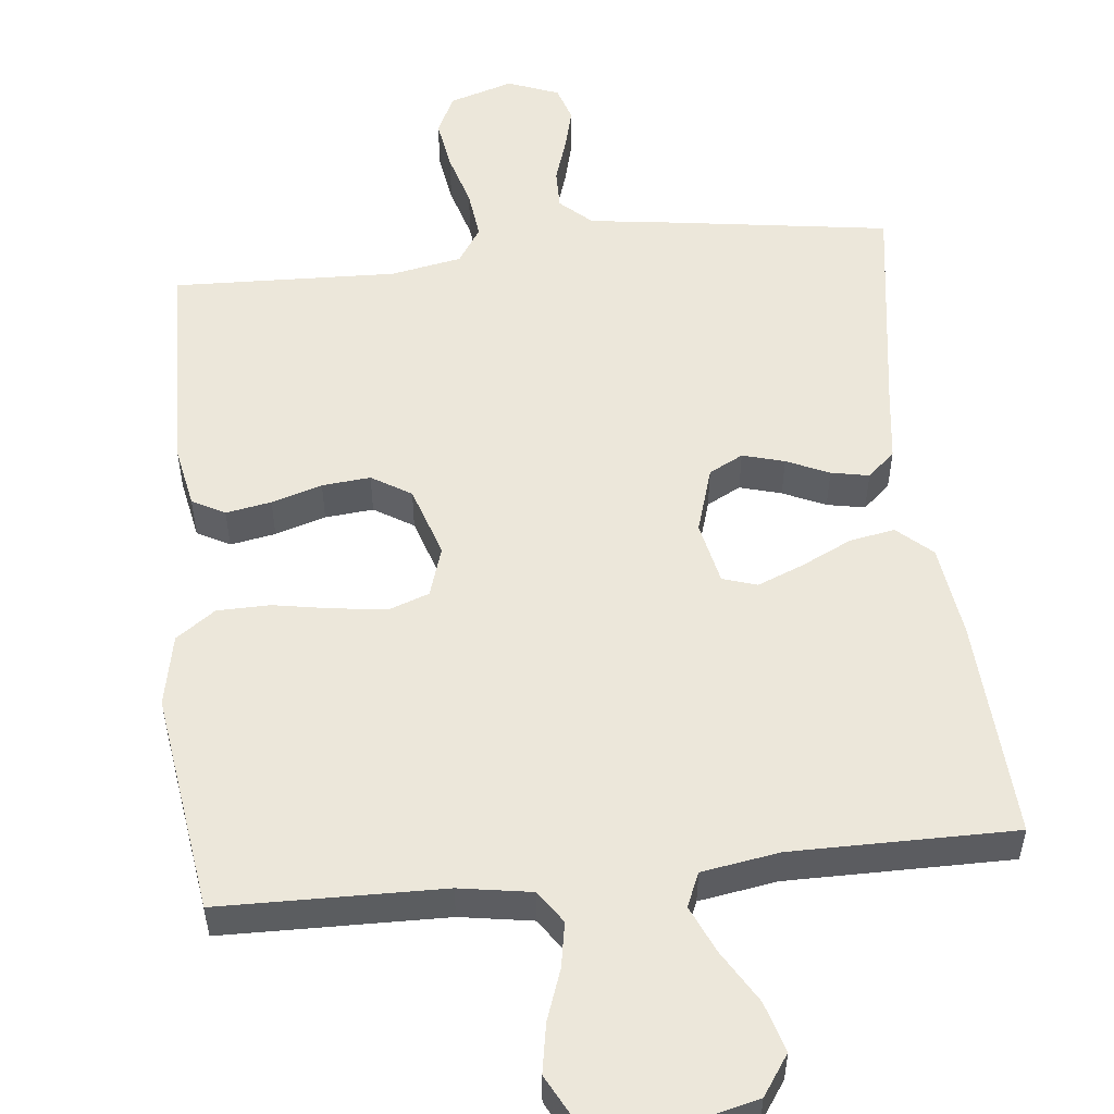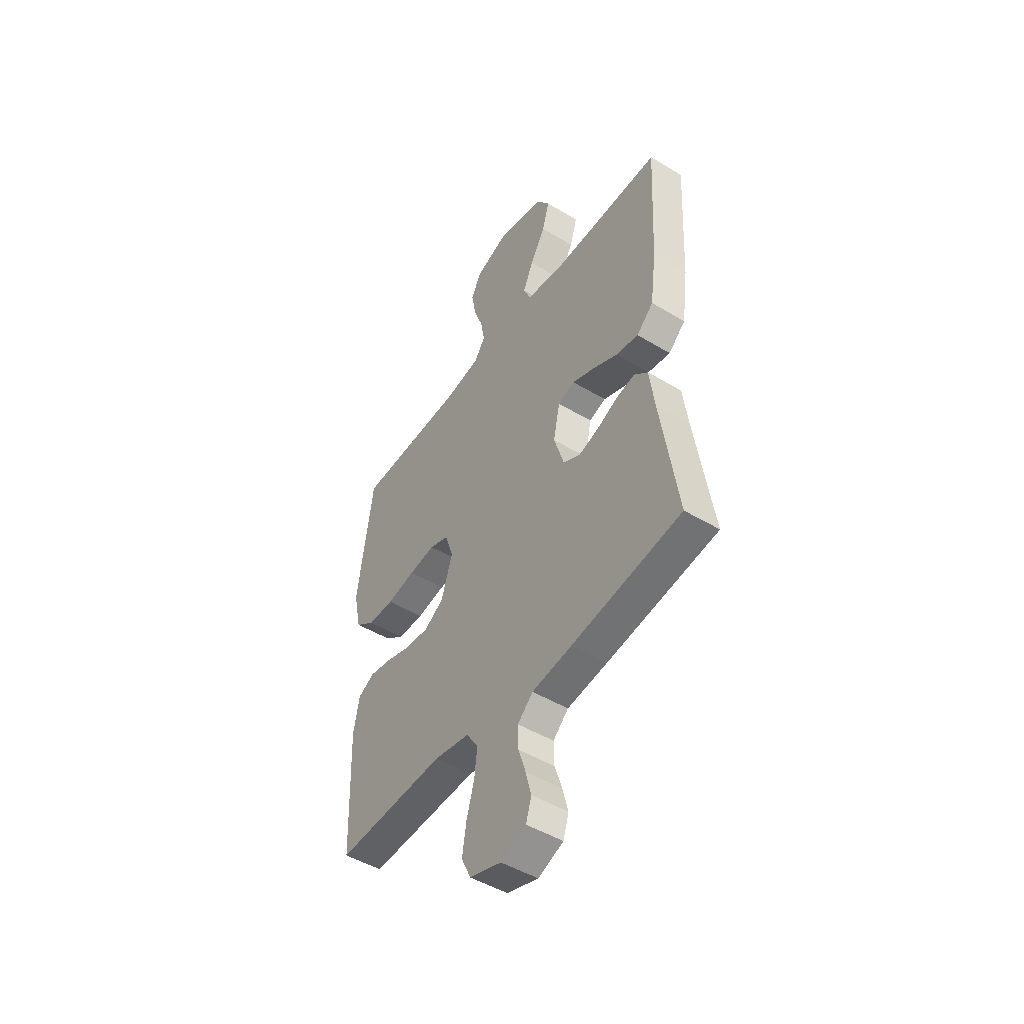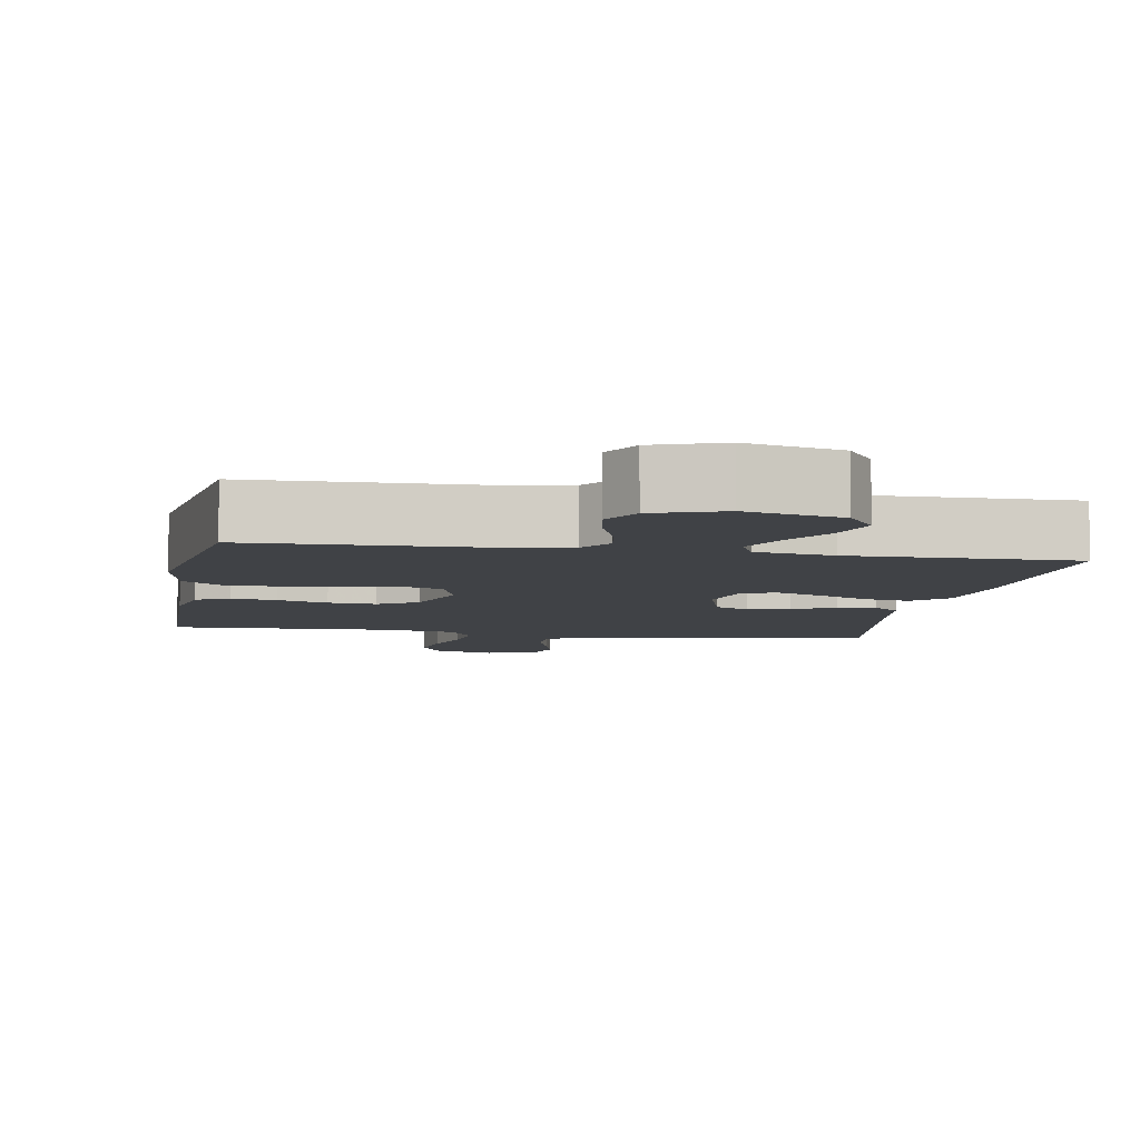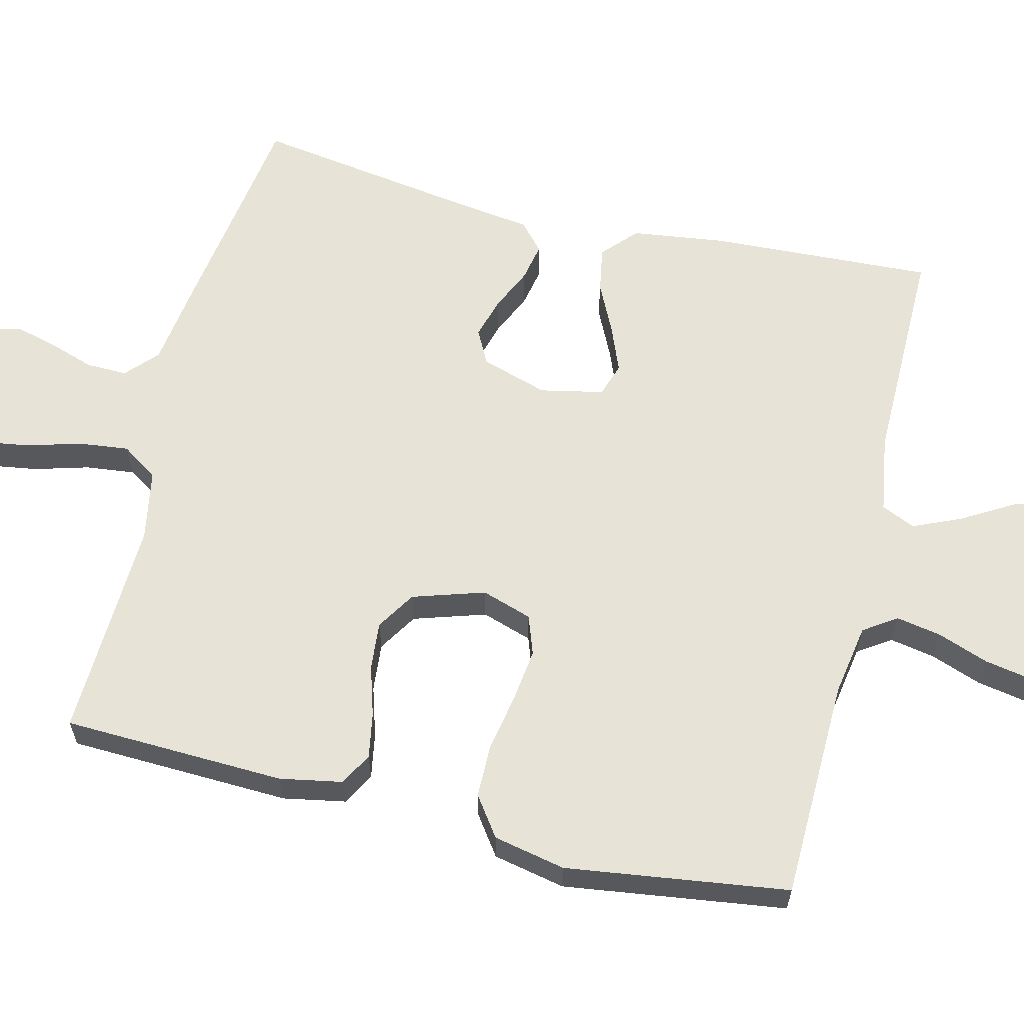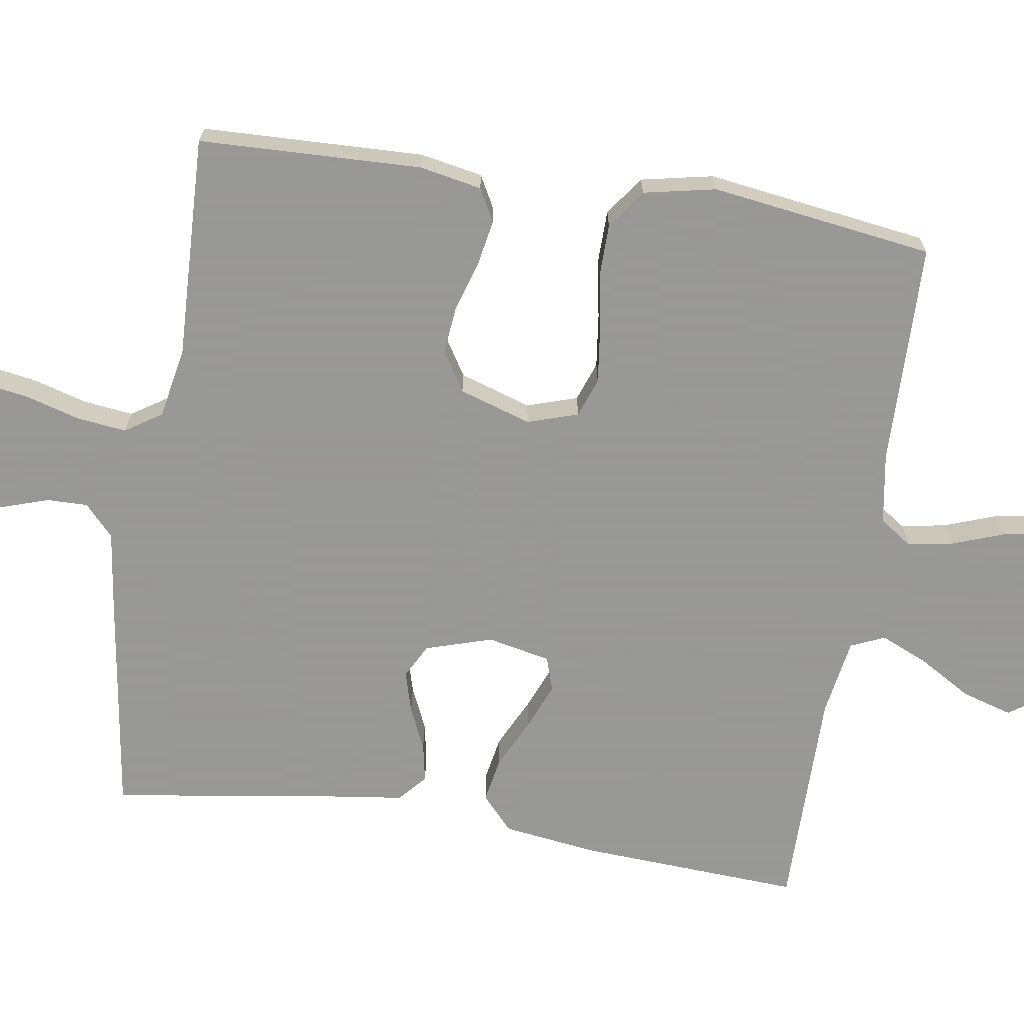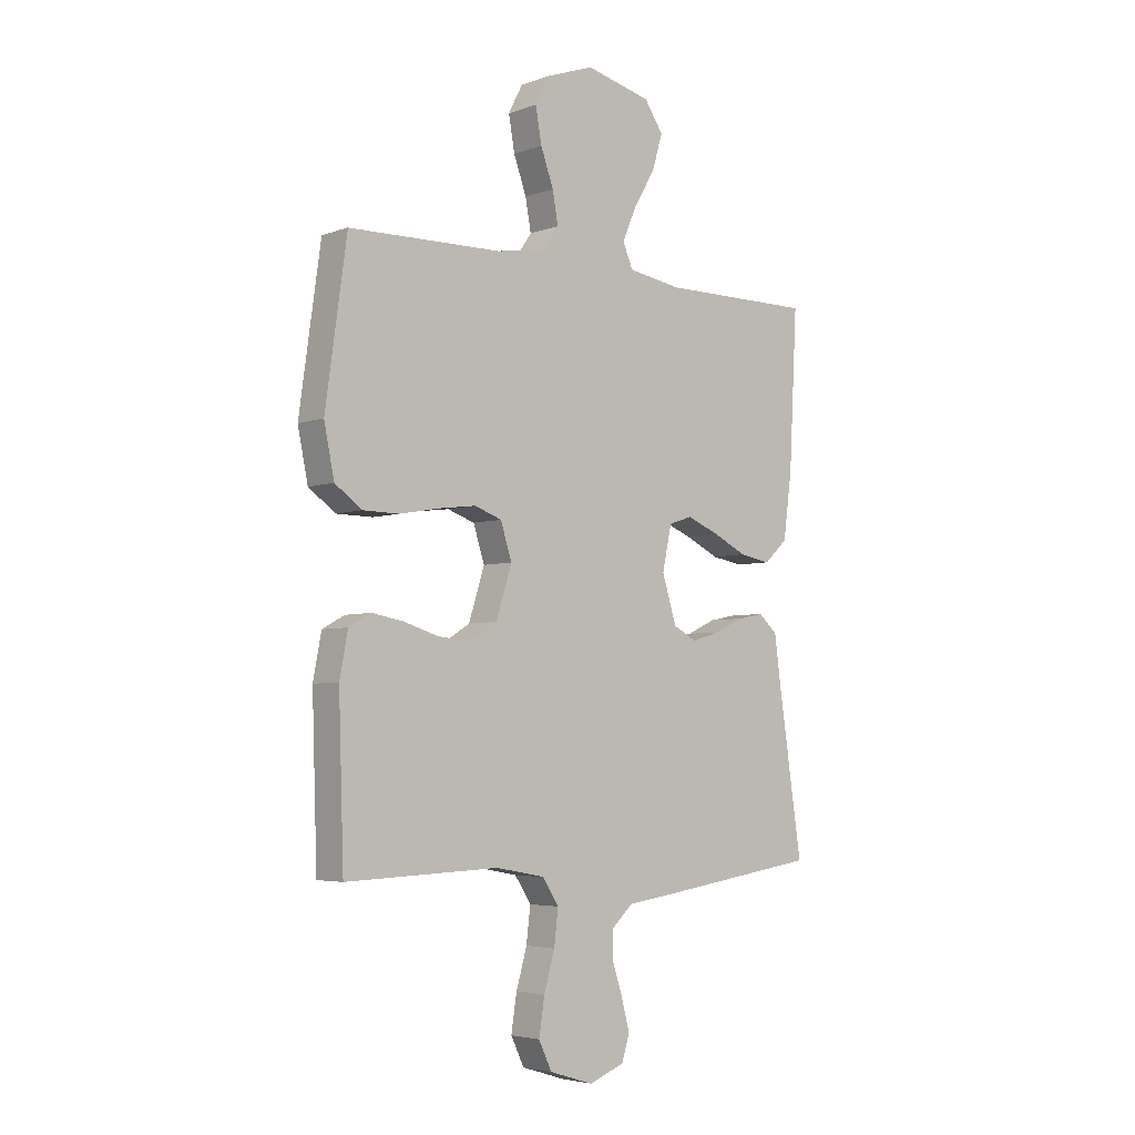
<metadata>
{"format":"obj","ext":"obj","renderer":"f3d","projection":"perspective","resolution":1024,"background":"white","views":[{"elev":53.5,"azim":-6.2,"up":"+Y"},{"elev":-48.2,"azim":56.0,"up":"+Z"},{"elev":-6.5,"azim":-10.0,"up":"+Y"},{"elev":61.8,"azim":-76.1,"up":"+Y"},{"elev":-68.4,"azim":-98.9,"up":"+Y"},{"elev":-4.4,"azim":-41.1,"up":"+Z"}]}
</metadata>
<code>
v -0.5 0.07 -0.5
v -0.51 0.07 -0.2
v -0.494 0.07 -0.116
v -0.45 0.07 -0.092
v -0.389 0.07 -0.103
v -0.321 0.07 -0.124
v -0.256 0.07 -0.13
v -0.203 0.07 -0.097
v -0.172 0.07 0
v -0.194 0.07 0.068
v -0.247 0.07 0.087
v -0.319 0.07 0.078
v -0.398 0.07 0.064
v -0.469 0.07 0.065
v -0.522 0.07 0.103
v -0.542 0.07 0.2
v -0.5 0.07 0.5
v -0.2 0.07 0.506
v -0.103 0.07 0.522
v -0.073 0.07 0.566
v -0.084 0.07 0.627
v -0.109 0.07 0.696
v -0.121 0.07 0.763
v -0.093 0.07 0.817
v 0 0.07 0.85
v 0.128 0.07 0.819
v 0.165 0.07 0.765
v 0.145 0.07 0.697
v 0.103 0.07 0.626
v 0.075 0.07 0.562
v 0.095 0.07 0.516
v 0.2 0.07 0.499
v 0.5 0.07 0.5
v 0.484 0.07 0.2
v 0.467 0.07 0.073
v 0.421 0.07 0.031
v 0.36 0.07 0.042
v 0.292 0.07 0.075
v 0.23 0.07 0.1
v 0.184 0.07 0.085
v 0.166 0.07 0
v 0.194 0.07 -0.09
v 0.24 0.07 -0.114
v 0.296 0.07 -0.098
v 0.353 0.07 -0.072
v 0.404 0.07 -0.062
v 0.441 0.07 -0.095
v 0.455 0.07 -0.2
v 0.5 0.07 -0.5
v 0.2 0.07 -0.544
v 0.09 0.07 -0.559
v 0.048 0.07 -0.598
v 0.049 0.07 -0.653
v 0.069 0.07 -0.714
v 0.084 0.07 -0.772
v 0.069 0.07 -0.82
v 0 0.07 -0.847
v -0.086 0.07 -0.82
v -0.112 0.07 -0.766
v -0.101 0.07 -0.696
v -0.08 0.07 -0.623
v -0.072 0.07 -0.556
v -0.104 0.07 -0.507
v -0.2 0.07 -0.489
v -0.5 0 -0.5
v -0.51 0 -0.2
v -0.494 0 -0.116
v -0.45 0 -0.092
v -0.389 0 -0.103
v -0.321 0 -0.124
v -0.256 0 -0.13
v -0.203 0 -0.097
v -0.172 0 0
v -0.194 0 0.068
v -0.247 0 0.087
v -0.319 0 0.078
v -0.398 0 0.064
v -0.469 0 0.065
v -0.522 0 0.103
v -0.542 0 0.2
v -0.5 0 0.5
v -0.2 0 0.506
v -0.103 0 0.522
v -0.073 0 0.566
v -0.084 0 0.627
v -0.109 0 0.696
v -0.121 0 0.763
v -0.093 0 0.817
v 0 0 0.85
v 0.128 0 0.819
v 0.165 0 0.765
v 0.145 0 0.697
v 0.103 0 0.626
v 0.075 0 0.562
v 0.095 0 0.516
v 0.2 0 0.499
v 0.5 0 0.5
v 0.484 0 0.2
v 0.467 0 0.073
v 0.421 0 0.031
v 0.36 0 0.042
v 0.292 0 0.075
v 0.23 0 0.1
v 0.184 0 0.085
v 0.166 0 0
v 0.194 0 -0.09
v 0.24 0 -0.114
v 0.296 0 -0.098
v 0.353 0 -0.072
v 0.404 0 -0.062
v 0.441 0 -0.095
v 0.455 0 -0.2
v 0.5 0 -0.5
v 0.2 0 -0.544
v 0.09 0 -0.559
v 0.048 0 -0.598
v 0.049 0 -0.653
v 0.069 0 -0.714
v 0.084 0 -0.772
v 0.069 0 -0.82
v 0 0 -0.847
v -0.086 0 -0.82
v -0.112 0 -0.766
v -0.101 0 -0.696
v -0.08 0 -0.623
v -0.072 0 -0.556
v -0.104 0 -0.507
v -0.2 0 -0.489
f 58 59 60 61
f 58 61 62
f 57 58 62
f 56 57 62
f 53 54 55 56
f 53 56 62
f 52 53 62 63
f 48 49 50 51
f 48 51 52 63
f 44 45 46 47
f 43 44 47 48
f 35 36 37 38
f 35 38 39
f 32 33 34 35
f 31 32 35 39
f 30 31 39 40
f 26 27 28 29
f 26 29 30
f 25 26 30
f 21 22 23 24
f 20 21 24 25
f 15 16 17 18
f 15 18 19
f 12 13 14 15
f 11 12 15 19
f 10 11 19 20
f 3 4 5 6
f 3 6 7
f 64 1 2 3
f 64 3 7
f 43 48 63 64
f 42 43 64 7
f 41 42 7 8
f 40 41 8 9
f 20 25 30 40
f 9 10 20 40
f 125 124 123 122
f 126 125 122
f 126 122 121
f 126 121 120
f 120 119 118 117
f 126 120 117
f 127 126 117 116
f 115 114 113 112
f 127 116 115 112
f 111 110 109 108
f 112 111 108 107
f 102 101 100 99
f 103 102 99
f 99 98 97 96
f 103 99 96 95
f 104 103 95 94
f 93 92 91 90
f 94 93 90
f 94 90 89
f 88 87 86 85
f 89 88 85 84
f 82 81 80 79
f 83 82 79
f 79 78 77 76
f 83 79 76 75
f 84 83 75 74
f 70 69 68 67
f 71 70 67
f 67 66 65 128
f 71 67 128
f 128 127 112 107
f 71 128 107 106
f 72 71 106 105
f 73 72 105 104
f 104 94 89 84
f 104 84 74 73
f 1 65 66 2
f 2 66 67 3
f 3 67 68 4
f 4 68 69 5
f 5 69 70 6
f 6 70 71 7
f 7 71 72 8
f 8 72 73 9
f 9 73 74 10
f 10 74 75 11
f 11 75 76 12
f 12 76 77 13
f 13 77 78 14
f 14 78 79 15
f 15 79 80 16
f 16 80 81 17
f 17 81 82 18
f 18 82 83 19
f 19 83 84 20
f 20 84 85 21
f 21 85 86 22
f 22 86 87 23
f 23 87 88 24
f 24 88 89 25
f 25 89 90 26
f 26 90 91 27
f 27 91 92 28
f 28 92 93 29
f 29 93 94 30
f 30 94 95 31
f 31 95 96 32
f 32 96 97 33
f 33 97 98 34
f 34 98 99 35
f 35 99 100 36
f 36 100 101 37
f 37 101 102 38
f 38 102 103 39
f 39 103 104 40
f 40 104 105 41
f 41 105 106 42
f 42 106 107 43
f 43 107 108 44
f 44 108 109 45
f 45 109 110 46
f 46 110 111 47
f 47 111 112 48
f 48 112 113 49
f 49 113 114 50
f 50 114 115 51
f 51 115 116 52
f 52 116 117 53
f 53 117 118 54
f 54 118 119 55
f 55 119 120 56
f 56 120 121 57
f 57 121 122 58
f 58 122 123 59
f 59 123 124 60
f 60 124 125 61
f 61 125 126 62
f 62 126 127 63
f 63 127 128 64
f 64 128 65 1

</code>
